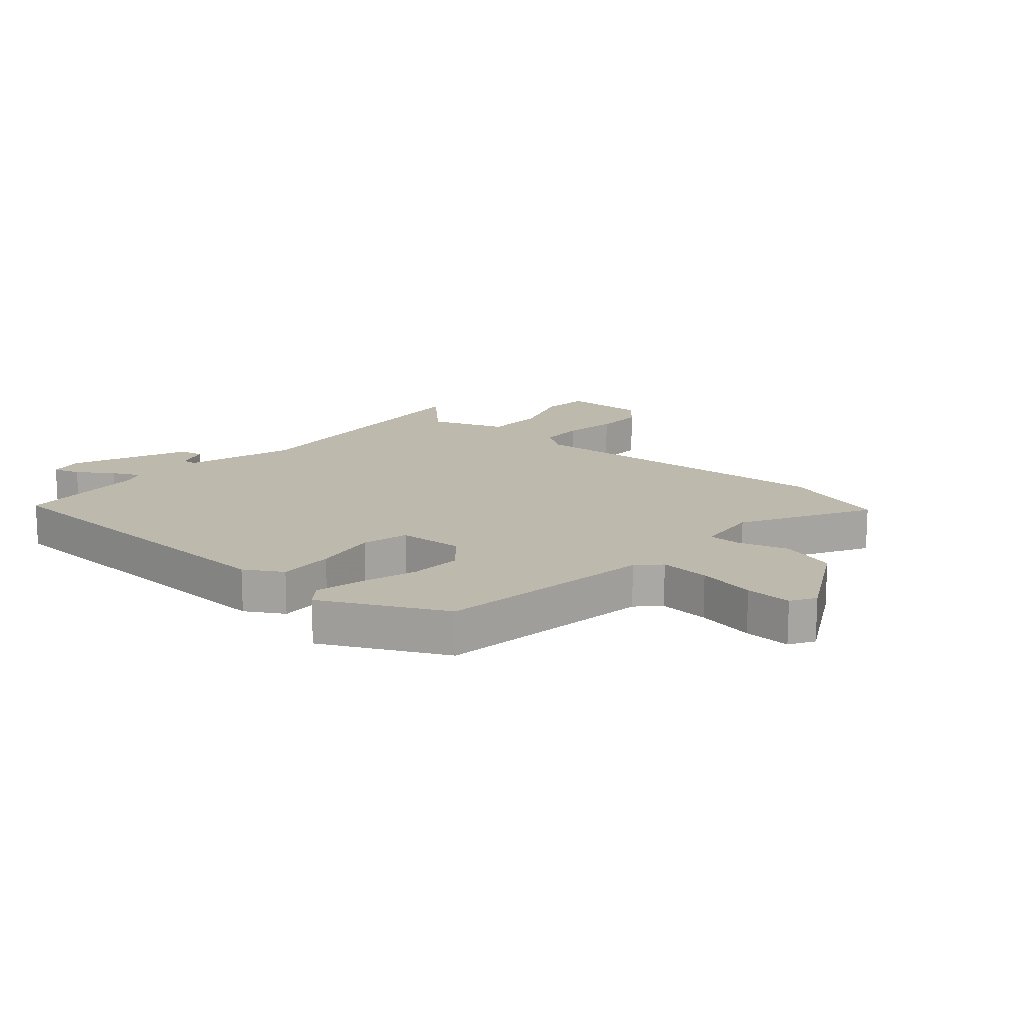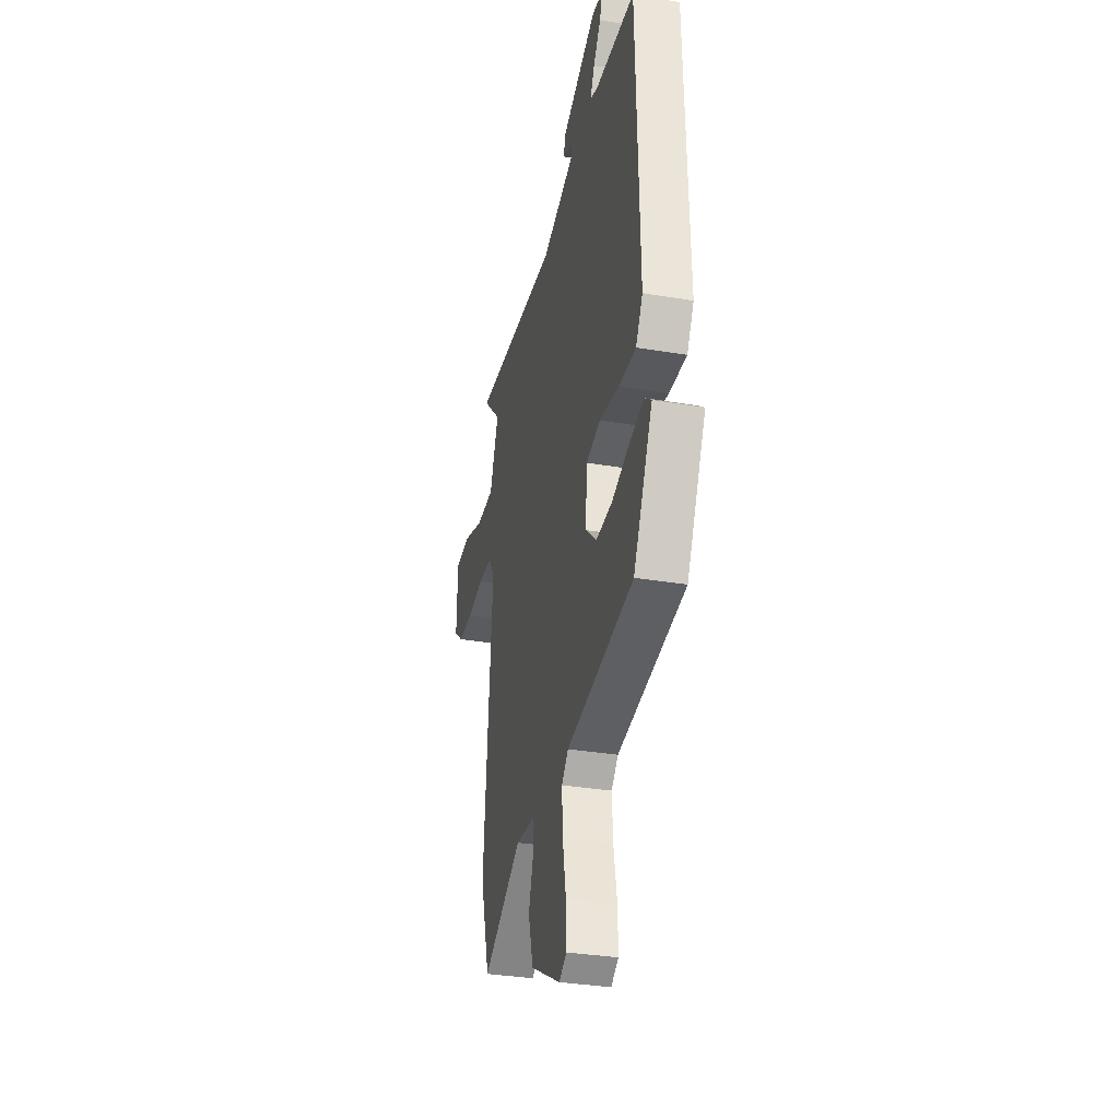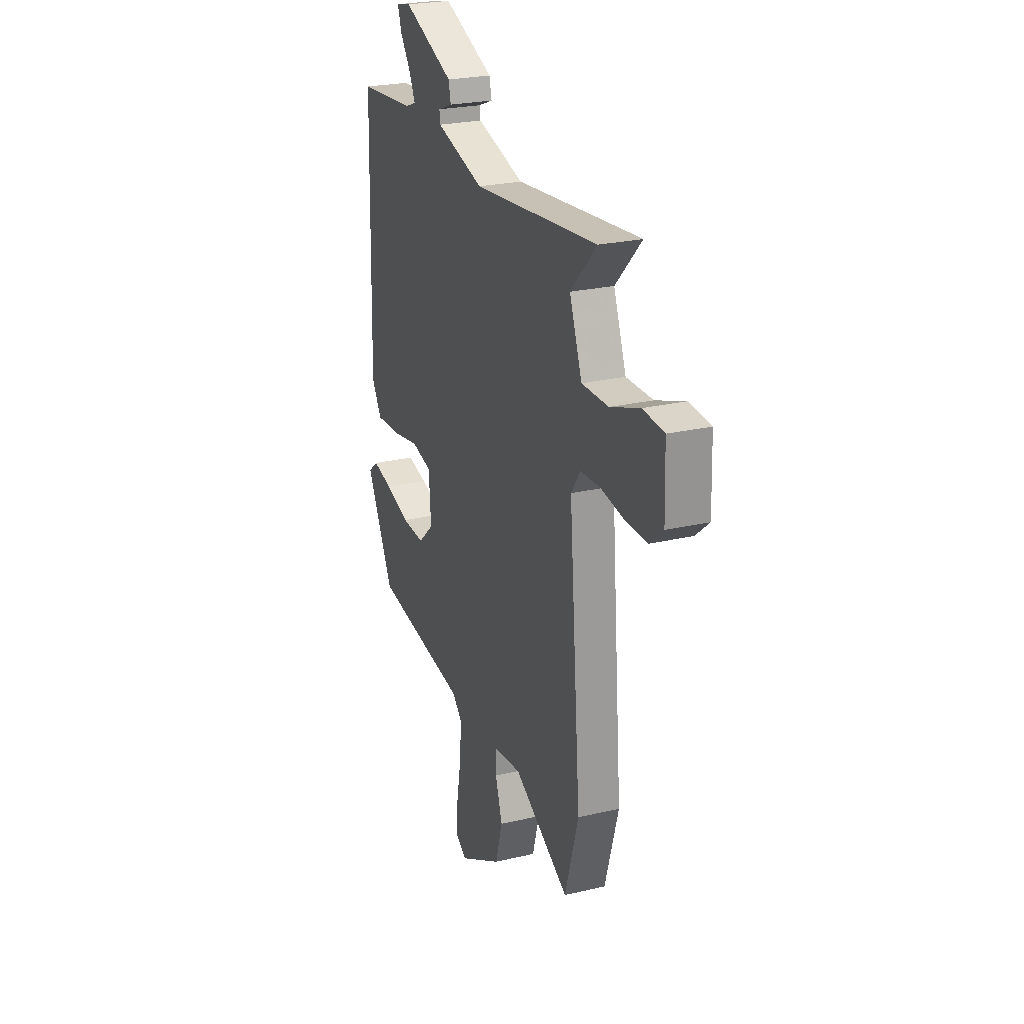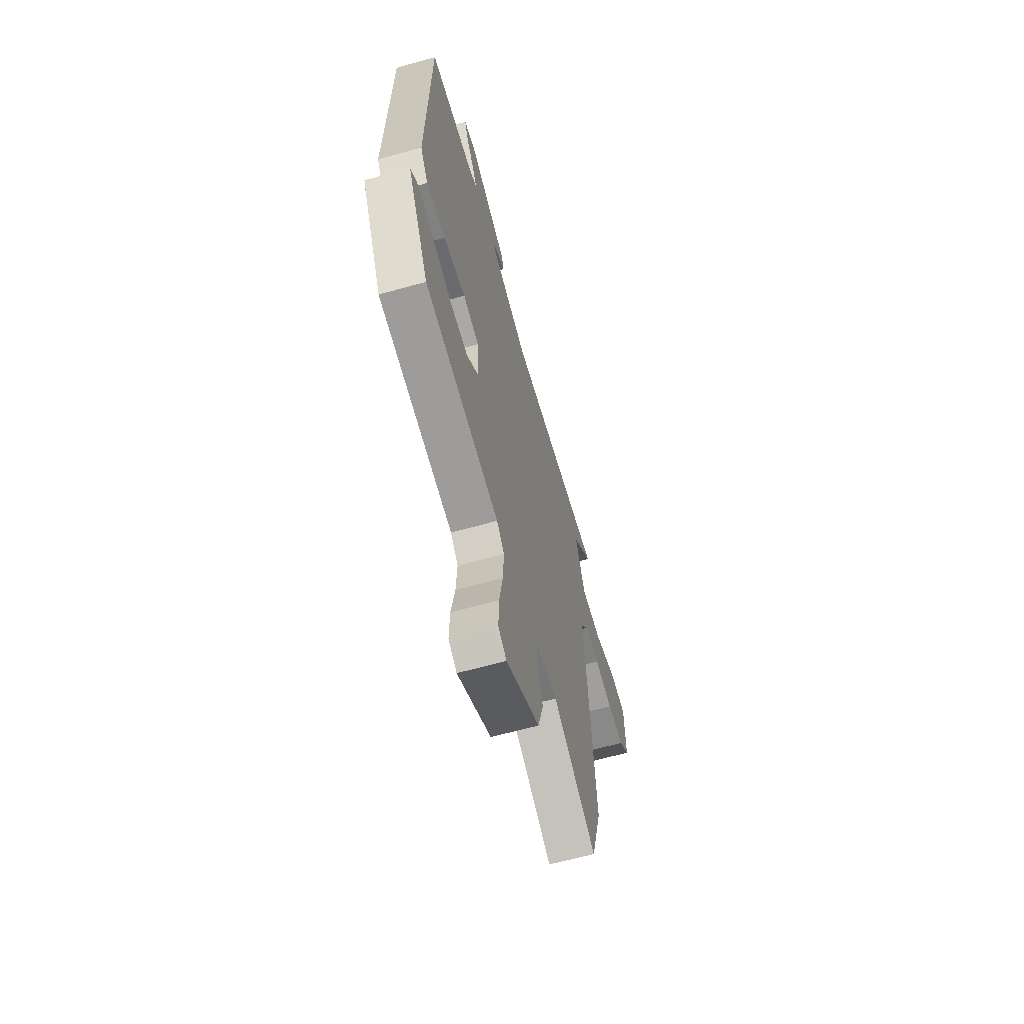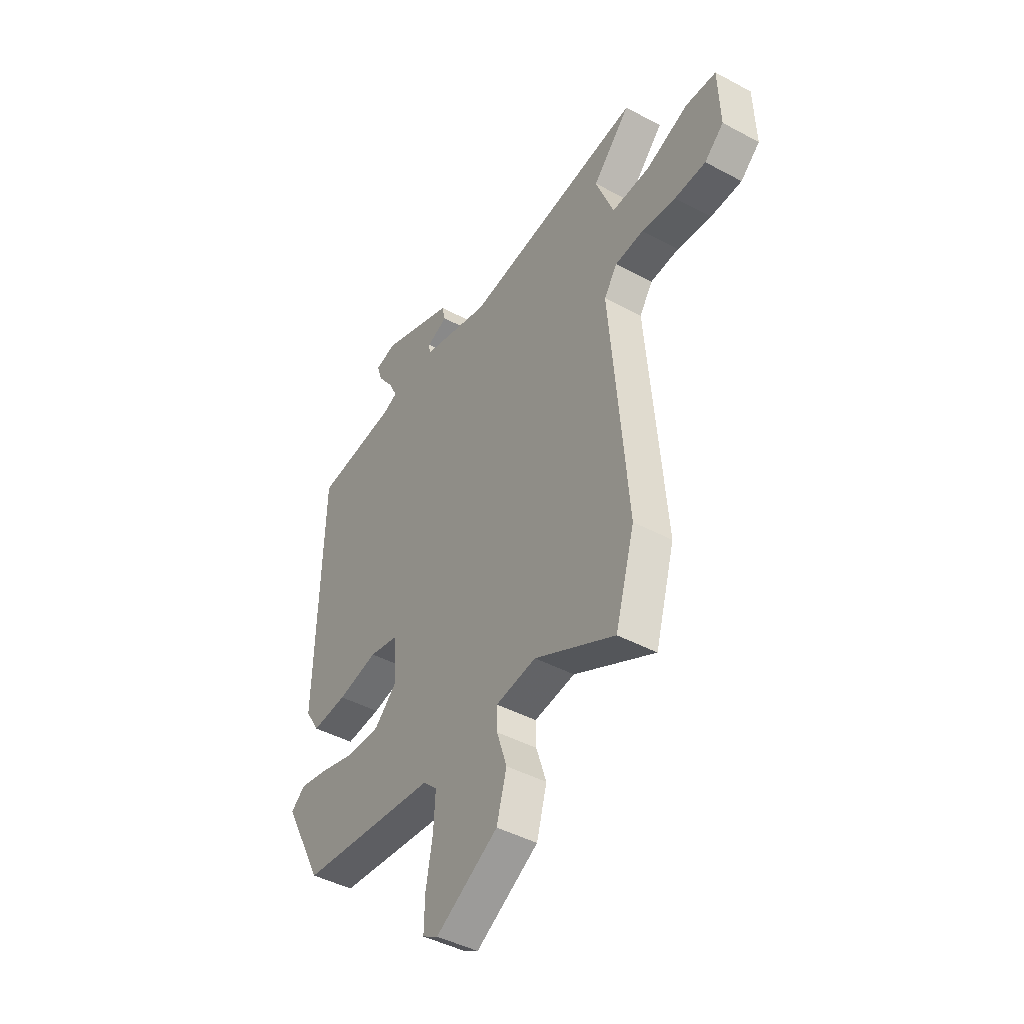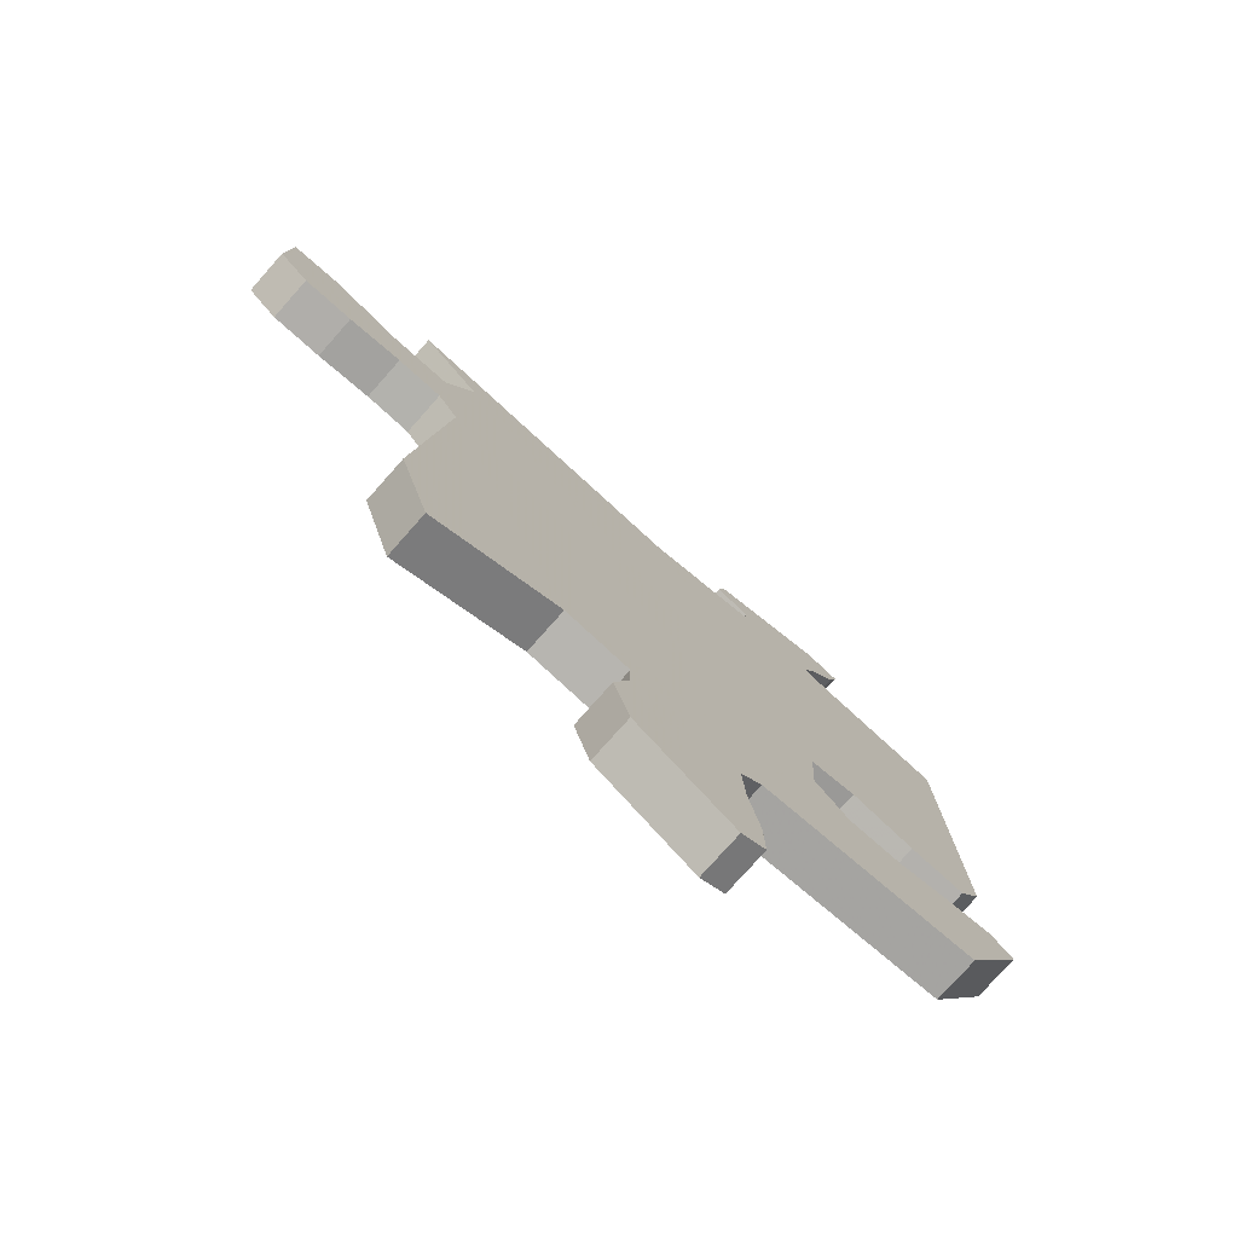
<metadata>
{"format":"obj","ext":"obj","renderer":"f3d","projection":"perspective","resolution":1024,"background":"white","views":[{"elev":15.3,"azim":132.1,"up":"+Y"},{"elev":-33.5,"azim":77.1,"up":"+Z"},{"elev":25.0,"azim":-110.9,"up":"+Z"},{"elev":-63.7,"azim":105.7,"up":"+Z"},{"elev":-44.4,"azim":-122.1,"up":"+Z"},{"elev":-77.4,"azim":-41.6,"up":"+Z"}]}
</metadata>
<code>
v -0.465 0.07 -0.621
v -0.517 0.07 -0.441
v -0.471 0.07 0.104
v -0.506 0.07 0.155
v -0.582 0.07 0.16
v -0.673 0.07 0.147
v -0.756 0.07 0.148
v -0.807 0.07 0.192
v -0.802 0.07 0.333
v -0.721 0.07 0.339
v -0.608 0.07 0.297
v -0.506 0.07 0.295
v -0.458 0.07 0.42
v -0.558 0.07 0.523
v -0.078 0.07 0.469
v 0.107 0.07 0.52
v 0.11 0.07 0.545
v 0.054 0.07 0.567
v 0.063 0.07 0.606
v 0.259 0.07 0.685
v 0.316 0.07 0.673
v 0.301 0.07 0.628
v 0.26 0.07 0.571
v 0.237 0.07 0.524
v 0.276 0.07 0.508
v 0.497 0.07 0.487
v 0.512 0.07 -0.08
v 0.474 0.07 -0.142
v 0.38 0.07 -0.136
v 0.272 0.07 -0.115
v 0.194 0.07 -0.133
v 0.186 0.07 -0.242
v 0.246 0.07 -0.298
v 0.335 0.07 -0.295
v 0.43 0.07 -0.267
v 0.508 0.07 -0.25
v 0.546 0.07 -0.281
v 0.441 0.07 -0.483
v 0.074 0.07 -0.528
v 0.037 0.07 -0.564
v 0.042 0.07 -0.648
v 0.06 0.07 -0.746
v 0.062 0.07 -0.824
v 0.021 0.07 -0.848
v -0.144 0.07 -0.754
v -0.171 0.07 -0.659
v -0.144 0.07 -0.576
v -0.143 0.07 -0.521
v -0.251 0.07 -0.507
v -0.465 0 -0.621
v -0.517 0 -0.441
v -0.471 0 0.104
v -0.506 0 0.155
v -0.582 0 0.16
v -0.673 0 0.147
v -0.756 0 0.148
v -0.807 0 0.192
v -0.802 0 0.333
v -0.721 0 0.339
v -0.608 0 0.297
v -0.506 0 0.295
v -0.458 0 0.42
v -0.558 0 0.523
v -0.078 0 0.469
v 0.107 0 0.52
v 0.11 0 0.545
v 0.054 0 0.567
v 0.063 0 0.606
v 0.259 0 0.685
v 0.316 0 0.673
v 0.301 0 0.628
v 0.26 0 0.571
v 0.237 0 0.524
v 0.276 0 0.508
v 0.497 0 0.487
v 0.512 0 -0.08
v 0.474 0 -0.142
v 0.38 0 -0.136
v 0.272 0 -0.115
v 0.194 0 -0.133
v 0.186 0 -0.242
v 0.246 0 -0.298
v 0.335 0 -0.295
v 0.43 0 -0.267
v 0.508 0 -0.25
v 0.546 0 -0.281
v 0.441 0 -0.483
v 0.074 0 -0.528
v 0.037 0 -0.564
v 0.042 0 -0.648
v 0.06 0 -0.746
v 0.062 0 -0.824
v 0.021 0 -0.848
v -0.144 0 -0.754
v -0.171 0 -0.659
v -0.144 0 -0.576
v -0.143 0 -0.521
v -0.251 0 -0.507
f 44 45 46 47
f 44 47 48
f 41 42 43 44
f 40 41 44 48
f 39 40 48
f 38 39 48 49
f 34 35 36 37
f 34 37 38 49
f 27 28 29 30
f 25 26 27 30
f 24 25 30 31
f 20 21 22 23
f 20 23 24
f 17 18 19 20
f 16 17 20 24
f 15 16 24 31
f 13 14 15 31
f 8 9 10 11
f 8 11 12
f 5 6 7 8
f 4 5 8 12
f 3 4 12 13
f 49 1 2 3
f 33 34 49
f 32 33 49 3
f 3 13 31 32
f 96 95 94 93
f 97 96 93
f 93 92 91 90
f 97 93 90 89
f 97 89 88
f 98 97 88 87
f 86 85 84 83
f 98 87 86 83
f 79 78 77 76
f 79 76 75 74
f 80 79 74 73
f 72 71 70 69
f 73 72 69
f 69 68 67 66
f 73 69 66 65
f 80 73 65 64
f 80 64 63 62
f 60 59 58 57
f 61 60 57
f 57 56 55 54
f 61 57 54 53
f 62 61 53 52
f 52 51 50 98
f 98 83 82
f 52 98 82 81
f 81 80 62 52
f 1 50 51 2
f 2 51 52 3
f 3 52 53 4
f 4 53 54 5
f 5 54 55 6
f 6 55 56 7
f 7 56 57 8
f 8 57 58 9
f 9 58 59 10
f 10 59 60 11
f 11 60 61 12
f 12 61 62 13
f 13 62 63 14
f 14 63 64 15
f 15 64 65 16
f 16 65 66 17
f 17 66 67 18
f 18 67 68 19
f 19 68 69 20
f 20 69 70 21
f 21 70 71 22
f 22 71 72 23
f 23 72 73 24
f 24 73 74 25
f 25 74 75 26
f 26 75 76 27
f 27 76 77 28
f 28 77 78 29
f 29 78 79 30
f 30 79 80 31
f 31 80 81 32
f 32 81 82 33
f 33 82 83 34
f 34 83 84 35
f 35 84 85 36
f 36 85 86 37
f 37 86 87 38
f 38 87 88 39
f 39 88 89 40
f 40 89 90 41
f 41 90 91 42
f 42 91 92 43
f 43 92 93 44
f 44 93 94 45
f 45 94 95 46
f 46 95 96 47
f 47 96 97 48
f 48 97 98 49
f 49 98 50 1

</code>
